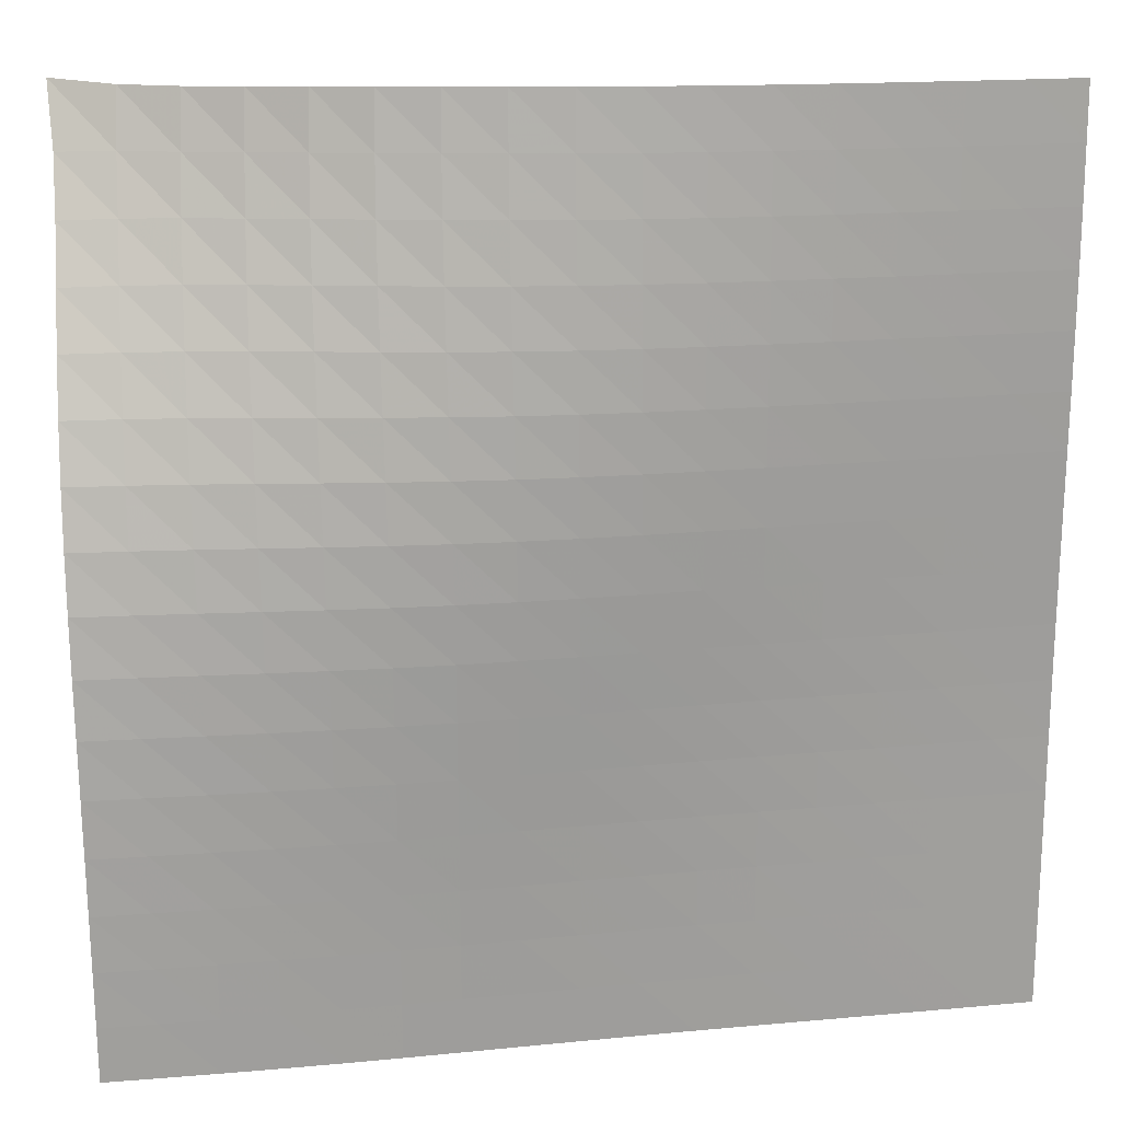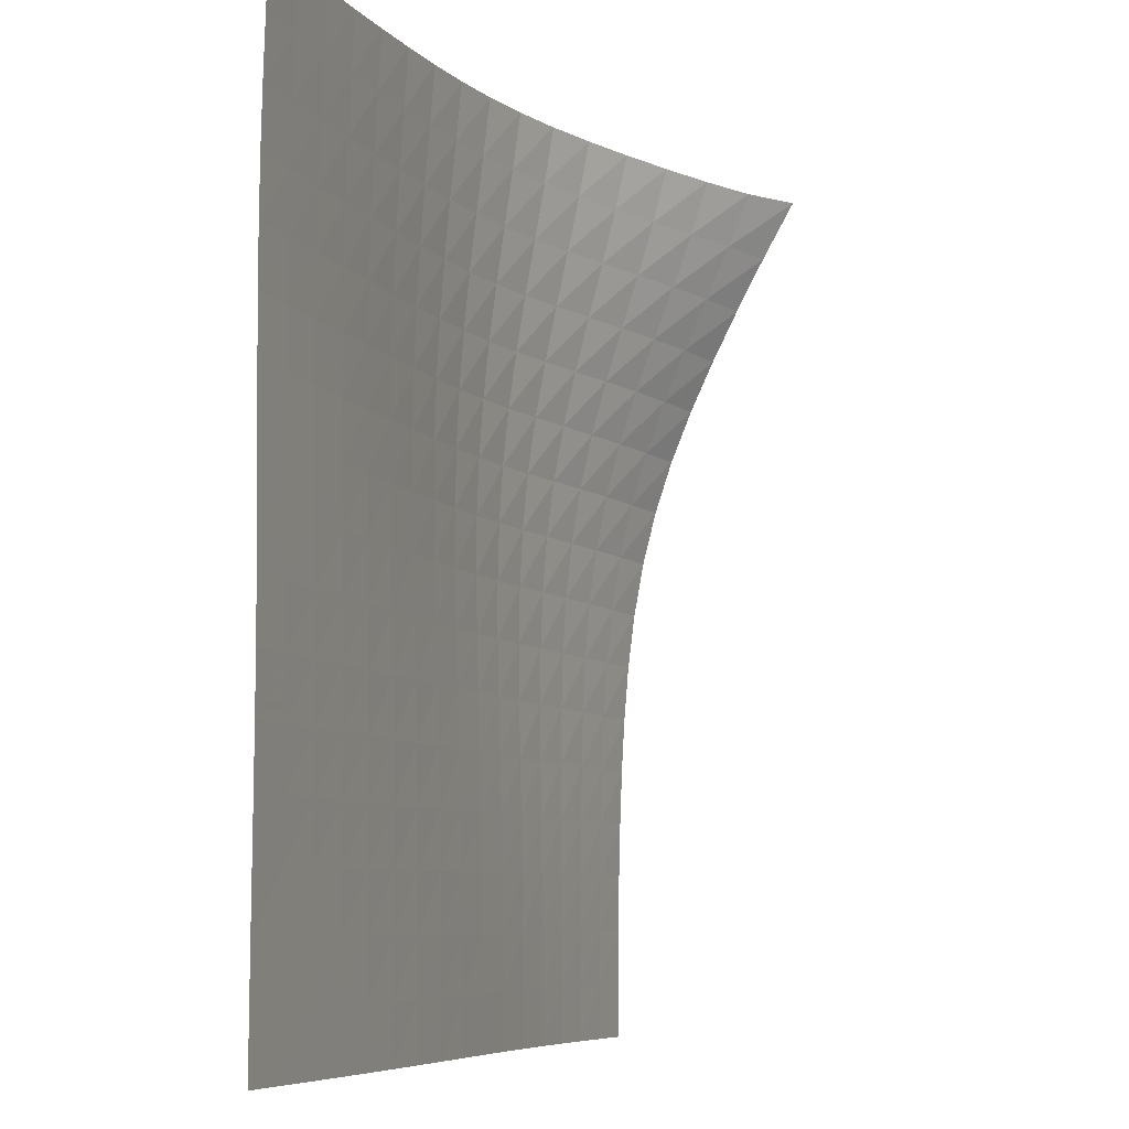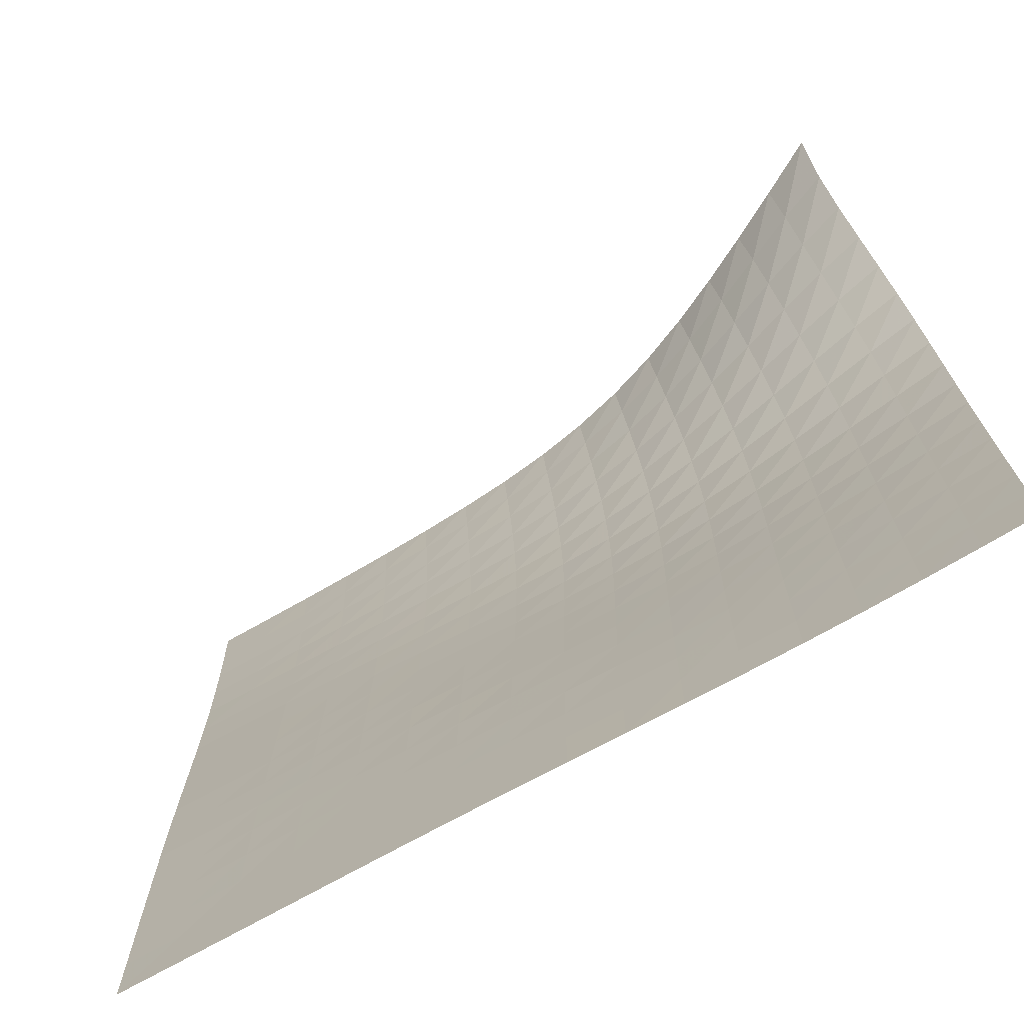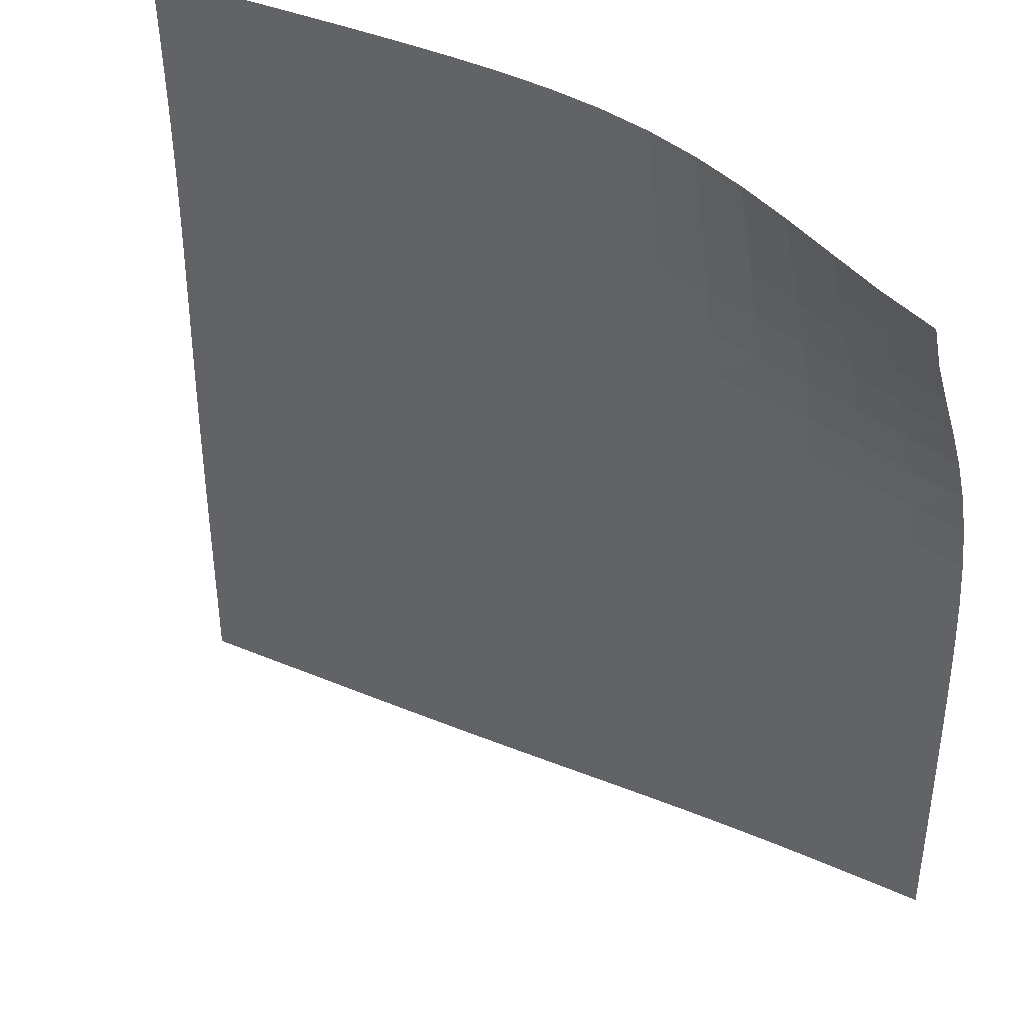
<metadata>
{"format":"obj","ext":"obj","renderer":"f3d","projection":"perspective","resolution":1024,"background":"white","views":[{"elev":19.3,"azim":-10.2,"up":"+Z"},{"elev":-7.2,"azim":109.0,"up":"+Z"},{"elev":-73.1,"azim":-150.9,"up":"+Z"},{"elev":39.8,"azim":-152.6,"up":"+Z"}]}
</metadata>
<code>
v -6.487 -0.01447 6.487
v 6.4 -2.947 6.582
v -6.582 -2.947 -6.4
v 6.408 -3.004 -6.408
v -6.585 -2.945 -5.587
v -6.588 -2.939 -4.774
v -6.592 -2.927 -3.961
v -6.596 -2.908 -3.147
v -6.601 -2.88 -2.332
v -6.607 -2.837 -1.517
v -6.612 -2.772 -0.7015
v -6.615 -2.671 0.1129
v -6.614 -2.521 0.9231
v -6.606 -2.313 1.725
v -6.587 -2.042 2.514
v -6.557 -1.713 3.289
v -6.519 -1.339 4.055
v -6.479 -0.9307 4.825
v -6.455 -0.4939 5.622
v -5.622 -0.4939 6.455
v -4.825 -0.9307 6.479
v -4.055 -1.339 6.519
v -3.289 -1.713 6.557
v -2.514 -2.042 6.587
v -1.725 -2.313 6.606
v -0.9231 -2.521 6.614
v -0.1129 -2.671 6.615
v 0.7015 -2.772 6.612
v 1.517 -2.837 6.607
v 2.332 -2.88 6.601
v 3.147 -2.908 6.596
v 3.961 -2.927 6.592
v 4.774 -2.939 6.588
v 5.587 -2.945 6.585
v 6.397 -2.978 5.77
v 6.393 -3.004 4.959
v 6.391 -3.022 4.149
v 6.389 -3.032 3.339
v 6.389 -3.031 2.528
v 6.389 -3.024 1.718
v 6.39 -3.013 0.9077
v 6.393 -3.001 0.09663
v 6.396 -2.992 -0.7151
v 6.399 -2.986 -1.527
v 6.402 -2.986 -2.34
v 6.404 -2.988 -3.154
v 6.406 -2.993 -3.968
v 6.407 -2.997 -4.781
v 6.408 -3.001 -5.595
v 5.595 -3.001 -6.408
v 4.781 -2.997 -6.407
v 3.968 -2.993 -6.406
v 3.154 -2.988 -6.404
v 2.34 -2.986 -6.402
v 1.527 -2.986 -6.399
v 0.7151 -2.992 -6.396
v -0.09663 -3.001 -6.393
v -0.9077 -3.013 -6.39
v -1.718 -3.024 -6.389
v -2.528 -3.031 -6.389
v -3.339 -3.032 -6.389
v -4.149 -3.022 -6.391
v -4.959 -3.004 -6.393
v -5.77 -2.978 -6.397
v -5.667 -0.8265 5.667
v -5.699 -1.197 4.88
v -5.735 -1.562 4.103
v -5.767 -1.903 3.327
v -5.791 -2.204 2.543
v -5.806 -2.452 1.748
v -5.811 -2.64 0.9409
v -5.81 -2.771 0.1269
v -5.804 -2.856 -0.6905
v -5.798 -2.907 -1.508
v -5.791 -2.937 -2.325
v -5.785 -2.955 -3.141
v -5.781 -2.966 -3.956
v -5.777 -2.973 -4.77
v -5.773 -2.976 -5.584
v -4.88 -1.197 5.699
v -4.92 -1.501 4.92
v -4.952 -1.816 4.14
v -4.979 -2.116 3.357
v -4.997 -2.382 2.566
v -5.006 -2.601 1.765
v -5.008 -2.765 0.9541
v -5.004 -2.875 0.1371
v -4.997 -2.941 -0.6823
v -4.988 -2.976 -1.502
v -4.981 -2.993 -2.32
v -4.975 -3 -3.137
v -4.969 -3.002 -3.952
v -4.965 -3.003 -4.767
v -4.962 -3.004 -5.58
v -4.103 -1.562 5.735
v -4.14 -1.816 4.952
v -4.168 -2.081 4.168
v -4.189 -2.337 3.379
v -4.201 -2.565 2.582
v -4.205 -2.75 1.776
v -4.203 -2.885 0.9617
v -4.196 -2.972 0.1427
v -4.187 -3.018 -0.6778
v -4.178 -3.037 -1.498
v -4.17 -3.04 -2.316
v -4.164 -3.036 -3.133
v -4.158 -3.031 -3.949
v -4.154 -3.026 -4.764
v -4.151 -3.024 -5.578
v -3.327 -1.903 5.767
v -3.357 -2.116 4.979
v -3.379 -2.337 4.189
v -3.393 -2.55 3.393
v -3.4 -2.738 2.591
v -3.4 -2.887 1.781
v -3.395 -2.992 0.964
v -3.386 -3.054 0.1441
v -3.376 -3.081 -0.6766
v -3.367 -3.084 -1.496
v -3.359 -3.075 -2.315
v -3.352 -3.061 -3.132
v -3.347 -3.049 -3.948
v -3.343 -3.04 -4.762
v -3.34 -3.034 -5.576
v -2.543 -2.204 5.791
v -2.566 -2.382 4.997
v -2.582 -2.565 4.201
v -2.591 -2.738 3.4
v -2.593 -2.887 2.593
v -2.59 -3.001 1.78
v -2.582 -3.076 0.9619
v -2.573 -3.115 0.1419
v -2.563 -3.123 -0.6781
v -2.554 -3.113 -1.497
v -2.546 -3.093 -2.315
v -2.54 -3.073 -3.132
v -2.535 -3.055 -3.947
v -2.531 -3.043 -4.762
v -2.529 -3.035 -5.576
v -1.748 -2.452 5.806
v -1.765 -2.601 5.006
v -1.776 -2.75 4.205
v -1.781 -2.887 3.4
v -1.78 -3.001 2.59
v -1.775 -3.084 1.775
v -1.767 -3.133 0.9566
v -1.758 -3.151 0.1374
v -1.749 -3.144 -0.6816
v -1.741 -3.123 -1.5
v -1.733 -3.097 -2.317
v -1.727 -3.072 -3.133
v -1.723 -3.052 -3.948
v -1.72 -3.037 -4.763
v -1.718 -3.029 -5.576
v -0.9409 -2.64 5.811
v -0.9541 -2.765 5.008
v -0.9617 -2.885 4.203
v -0.964 -2.992 3.395
v -0.9619 -3.076 2.582
v -0.9566 -3.133 1.767
v -0.9494 -3.16 0.9494
v -0.9415 -3.162 0.1314
v -0.9336 -3.144 -0.6863
v -0.9264 -3.117 -1.503
v -0.9201 -3.088 -2.319
v -0.9148 -3.061 -3.135
v -0.9108 -3.041 -3.95
v -0.9082 -3.026 -4.764
v -0.9071 -3.018 -5.578
v -0.1269 -2.771 5.81
v -0.1371 -2.875 5.004
v -0.1427 -2.972 4.196
v -0.1441 -3.054 3.386
v -0.1419 -3.115 2.573
v -0.1374 -3.151 1.758
v -0.1314 -3.162 0.9415
v -0.1248 -3.152 0.1248
v -0.1183 -3.128 -0.6915
v -0.1121 -3.099 -1.507
v -0.1066 -3.07 -2.323
v -0.1019 -3.045 -3.138
v -0.09836 -3.026 -3.952
v -0.09615 -3.013 -4.766
v -0.09553 -3.006 -5.58
v 0.6905 -2.856 5.804
v 0.6823 -2.941 4.997
v 0.6778 -3.018 4.187
v 0.6766 -3.081 3.376
v 0.6781 -3.123 2.563
v 0.6816 -3.144 1.749
v 0.6863 -3.144 0.9336
v 0.6915 -3.128 0.1183
v 0.6969 -3.103 -0.6969
v 0.7022 -3.074 -1.512
v 0.707 -3.048 -2.327
v 0.7112 -3.027 -3.141
v 0.7143 -3.012 -3.956
v 0.7162 -3.002 -4.769
v 0.7165 -2.996 -5.583
v 1.508 -2.907 5.798
v 1.502 -2.976 4.988
v 1.498 -3.037 4.178
v 1.496 -3.084 3.367
v 1.497 -3.113 2.554
v 1.5 -3.123 1.741
v 1.503 -3.117 0.9264
v 1.507 -3.099 0.1121
v 1.512 -3.074 -0.7022
v 1.516 -3.049 -1.516
v 1.521 -3.027 -2.331
v 1.524 -3.011 -3.145
v 1.527 -3 -3.959
v 1.529 -2.994 -4.773
v 1.529 -2.99 -5.586
v 2.325 -2.937 5.791
v 2.32 -2.993 4.981
v 2.316 -3.04 4.17
v 2.315 -3.075 3.359
v 2.315 -3.093 2.546
v 2.317 -3.097 1.733
v 2.319 -3.088 0.9201
v 2.323 -3.07 0.1066
v 2.327 -3.048 -0.707
v 2.331 -3.027 -1.521
v 2.335 -3.011 -2.335
v 2.338 -3 -3.148
v 2.341 -2.993 -3.962
v 2.342 -2.989 -4.776
v 2.342 -2.988 -5.589
v 3.141 -2.955 5.785
v 3.137 -3 4.975
v 3.133 -3.036 4.164
v 3.132 -3.061 3.352
v 3.132 -3.073 2.54
v 3.133 -3.072 1.727
v 3.135 -3.061 0.9148
v 3.138 -3.045 0.1019
v 3.141 -3.027 -0.7112
v 3.145 -3.011 -1.524
v 3.148 -3 -2.338
v 3.152 -2.993 -3.152
v 3.154 -2.99 -3.965
v 3.155 -2.989 -4.778
v 3.155 -2.989 -5.591
v 3.956 -2.966 5.781
v 3.952 -3.002 4.969
v 3.949 -3.031 4.158
v 3.948 -3.049 3.347
v 3.947 -3.055 2.535
v 3.948 -3.052 1.723
v 3.95 -3.041 0.9108
v 3.952 -3.026 0.09836
v 3.956 -3.012 -0.7143
v 3.959 -3 -1.527
v 3.962 -2.993 -2.341
v 3.965 -2.99 -3.154
v 3.967 -2.99 -3.967
v 3.968 -2.991 -4.78
v 3.969 -2.992 -5.593
v 4.77 -2.973 5.777
v 4.767 -3.003 4.965
v 4.764 -3.026 4.154
v 4.762 -3.04 3.343
v 4.762 -3.043 2.531
v 4.763 -3.037 1.72
v 4.764 -3.026 0.9082
v 4.766 -3.013 0.09615
v 4.769 -3.002 -0.7162
v 4.773 -2.994 -1.529
v 4.776 -2.989 -2.342
v 4.778 -2.989 -3.155
v 4.78 -2.991 -3.968
v 4.782 -2.994 -4.782
v 4.782 -2.996 -5.595
v 5.584 -2.976 5.773
v 5.58 -3.004 4.962
v 5.578 -3.024 4.151
v 5.576 -3.034 3.34
v 5.576 -3.035 2.529
v 5.576 -3.029 1.718
v 5.578 -3.018 0.9071
v 5.58 -3.006 0.09553
v 5.583 -2.996 -0.7165
v 5.586 -2.99 -1.529
v 5.589 -2.988 -2.342
v 5.591 -2.989 -3.155
v 5.593 -2.992 -3.969
v 5.595 -2.996 -4.782
v 5.595 -2.999 -5.595
f 289 49 4
f 289 4 50
f 5 79 64
f 5 64 3
f 79 94 63
f 79 63 64
f 94 109 62
f 94 62 63
f 109 124 61
f 109 61 62
f 124 139 60
f 124 60 61
f 139 154 59
f 139 59 60
f 154 169 58
f 154 58 59
f 169 184 57
f 169 57 58
f 184 199 56
f 184 56 57
f 199 214 55
f 199 55 56
f 214 229 54
f 214 54 55
f 229 244 53
f 229 53 54
f 244 259 52
f 244 52 53
f 259 274 51
f 259 51 52
f 274 289 50
f 274 50 51
f 1 20 65
f 1 65 19
f 19 65 66
f 19 66 18
f 18 66 67
f 18 67 17
f 17 67 68
f 17 68 16
f 16 68 69
f 16 69 15
f 15 69 70
f 15 70 14
f 14 70 71
f 14 71 13
f 13 71 72
f 13 72 12
f 12 72 73
f 12 73 11
f 11 73 74
f 11 74 10
f 10 74 75
f 10 75 9
f 9 75 76
f 9 76 8
f 8 76 77
f 8 77 7
f 7 77 78
f 7 78 6
f 6 78 79
f 6 79 5
f 20 21 80
f 20 80 65
f 65 80 81
f 65 81 66
f 66 81 82
f 66 82 67
f 67 82 83
f 67 83 68
f 68 83 84
f 68 84 69
f 69 84 85
f 69 85 70
f 70 85 86
f 70 86 71
f 71 86 87
f 71 87 72
f 72 87 88
f 72 88 73
f 73 88 89
f 73 89 74
f 74 89 90
f 74 90 75
f 75 90 91
f 75 91 76
f 76 91 92
f 76 92 77
f 77 92 93
f 77 93 78
f 78 93 94
f 78 94 79
f 21 22 95
f 21 95 80
f 80 95 96
f 80 96 81
f 81 96 97
f 81 97 82
f 82 97 98
f 82 98 83
f 83 98 99
f 83 99 84
f 84 99 100
f 84 100 85
f 85 100 101
f 85 101 86
f 86 101 102
f 86 102 87
f 87 102 103
f 87 103 88
f 88 103 104
f 88 104 89
f 89 104 105
f 89 105 90
f 90 105 106
f 90 106 91
f 91 106 107
f 91 107 92
f 92 107 108
f 92 108 93
f 93 108 109
f 93 109 94
f 22 23 110
f 22 110 95
f 95 110 111
f 95 111 96
f 96 111 112
f 96 112 97
f 97 112 113
f 97 113 98
f 98 113 114
f 98 114 99
f 99 114 115
f 99 115 100
f 100 115 116
f 100 116 101
f 101 116 117
f 101 117 102
f 102 117 118
f 102 118 103
f 103 118 119
f 103 119 104
f 104 119 120
f 104 120 105
f 105 120 121
f 105 121 106
f 106 121 122
f 106 122 107
f 107 122 123
f 107 123 108
f 108 123 124
f 108 124 109
f 23 24 125
f 23 125 110
f 110 125 126
f 110 126 111
f 111 126 127
f 111 127 112
f 112 127 128
f 112 128 113
f 113 128 129
f 113 129 114
f 114 129 130
f 114 130 115
f 115 130 131
f 115 131 116
f 116 131 132
f 116 132 117
f 117 132 133
f 117 133 118
f 118 133 134
f 118 134 119
f 119 134 135
f 119 135 120
f 120 135 136
f 120 136 121
f 121 136 137
f 121 137 122
f 122 137 138
f 122 138 123
f 123 138 139
f 123 139 124
f 24 25 140
f 24 140 125
f 125 140 141
f 125 141 126
f 126 141 142
f 126 142 127
f 127 142 143
f 127 143 128
f 128 143 144
f 128 144 129
f 129 144 145
f 129 145 130
f 130 145 146
f 130 146 131
f 131 146 147
f 131 147 132
f 132 147 148
f 132 148 133
f 133 148 149
f 133 149 134
f 134 149 150
f 134 150 135
f 135 150 151
f 135 151 136
f 136 151 152
f 136 152 137
f 137 152 153
f 137 153 138
f 138 153 154
f 138 154 139
f 25 26 155
f 25 155 140
f 140 155 156
f 140 156 141
f 141 156 157
f 141 157 142
f 142 157 158
f 142 158 143
f 143 158 159
f 143 159 144
f 144 159 160
f 144 160 145
f 145 160 161
f 145 161 146
f 146 161 162
f 146 162 147
f 147 162 163
f 147 163 148
f 148 163 164
f 148 164 149
f 149 164 165
f 149 165 150
f 150 165 166
f 150 166 151
f 151 166 167
f 151 167 152
f 152 167 168
f 152 168 153
f 153 168 169
f 153 169 154
f 26 27 170
f 26 170 155
f 155 170 171
f 155 171 156
f 156 171 172
f 156 172 157
f 157 172 173
f 157 173 158
f 158 173 174
f 158 174 159
f 159 174 175
f 159 175 160
f 160 175 176
f 160 176 161
f 161 176 177
f 161 177 162
f 162 177 178
f 162 178 163
f 163 178 179
f 163 179 164
f 164 179 180
f 164 180 165
f 165 180 181
f 165 181 166
f 166 181 182
f 166 182 167
f 167 182 183
f 167 183 168
f 168 183 184
f 168 184 169
f 27 28 185
f 27 185 170
f 170 185 186
f 170 186 171
f 171 186 187
f 171 187 172
f 172 187 188
f 172 188 173
f 173 188 189
f 173 189 174
f 174 189 190
f 174 190 175
f 175 190 191
f 175 191 176
f 176 191 192
f 176 192 177
f 177 192 193
f 177 193 178
f 178 193 194
f 178 194 179
f 179 194 195
f 179 195 180
f 180 195 196
f 180 196 181
f 181 196 197
f 181 197 182
f 182 197 198
f 182 198 183
f 183 198 199
f 183 199 184
f 28 29 200
f 28 200 185
f 185 200 201
f 185 201 186
f 186 201 202
f 186 202 187
f 187 202 203
f 187 203 188
f 188 203 204
f 188 204 189
f 189 204 205
f 189 205 190
f 190 205 206
f 190 206 191
f 191 206 207
f 191 207 192
f 192 207 208
f 192 208 193
f 193 208 209
f 193 209 194
f 194 209 210
f 194 210 195
f 195 210 211
f 195 211 196
f 196 211 212
f 196 212 197
f 197 212 213
f 197 213 198
f 198 213 214
f 198 214 199
f 29 30 215
f 29 215 200
f 200 215 216
f 200 216 201
f 201 216 217
f 201 217 202
f 202 217 218
f 202 218 203
f 203 218 219
f 203 219 204
f 204 219 220
f 204 220 205
f 205 220 221
f 205 221 206
f 206 221 222
f 206 222 207
f 207 222 223
f 207 223 208
f 208 223 224
f 208 224 209
f 209 224 225
f 209 225 210
f 210 225 226
f 210 226 211
f 211 226 227
f 211 227 212
f 212 227 228
f 212 228 213
f 213 228 229
f 213 229 214
f 30 31 230
f 30 230 215
f 215 230 231
f 215 231 216
f 216 231 232
f 216 232 217
f 217 232 233
f 217 233 218
f 218 233 234
f 218 234 219
f 219 234 235
f 219 235 220
f 220 235 236
f 220 236 221
f 221 236 237
f 221 237 222
f 222 237 238
f 222 238 223
f 223 238 239
f 223 239 224
f 224 239 240
f 224 240 225
f 225 240 241
f 225 241 226
f 226 241 242
f 226 242 227
f 227 242 243
f 227 243 228
f 228 243 244
f 228 244 229
f 31 32 245
f 31 245 230
f 230 245 246
f 230 246 231
f 231 246 247
f 231 247 232
f 232 247 248
f 232 248 233
f 233 248 249
f 233 249 234
f 234 249 250
f 234 250 235
f 235 250 251
f 235 251 236
f 236 251 252
f 236 252 237
f 237 252 253
f 237 253 238
f 238 253 254
f 238 254 239
f 239 254 255
f 239 255 240
f 240 255 256
f 240 256 241
f 241 256 257
f 241 257 242
f 242 257 258
f 242 258 243
f 243 258 259
f 243 259 244
f 32 33 260
f 32 260 245
f 245 260 261
f 245 261 246
f 246 261 262
f 246 262 247
f 247 262 263
f 247 263 248
f 248 263 264
f 248 264 249
f 249 264 265
f 249 265 250
f 250 265 266
f 250 266 251
f 251 266 267
f 251 267 252
f 252 267 268
f 252 268 253
f 253 268 269
f 253 269 254
f 254 269 270
f 254 270 255
f 255 270 271
f 255 271 256
f 256 271 272
f 256 272 257
f 257 272 273
f 257 273 258
f 258 273 274
f 258 274 259
f 33 34 275
f 33 275 260
f 260 275 276
f 260 276 261
f 261 276 277
f 261 277 262
f 262 277 278
f 262 278 263
f 263 278 279
f 263 279 264
f 264 279 280
f 264 280 265
f 265 280 281
f 265 281 266
f 266 281 282
f 266 282 267
f 267 282 283
f 267 283 268
f 268 283 284
f 268 284 269
f 269 284 285
f 269 285 270
f 270 285 286
f 270 286 271
f 271 286 287
f 271 287 272
f 272 287 288
f 272 288 273
f 273 288 289
f 273 289 274
f 34 2 35
f 34 35 275
f 275 35 36
f 275 36 276
f 276 36 37
f 276 37 277
f 277 37 38
f 277 38 278
f 278 38 39
f 278 39 279
f 279 39 40
f 279 40 280
f 280 40 41
f 280 41 281
f 281 41 42
f 281 42 282
f 282 42 43
f 282 43 283
f 283 43 44
f 283 44 284
f 284 44 45
f 284 45 285
f 285 45 46
f 285 46 286
f 286 46 47
f 286 47 287
f 287 47 48
f 287 48 288
f 288 48 49
f 288 49 289

</code>
